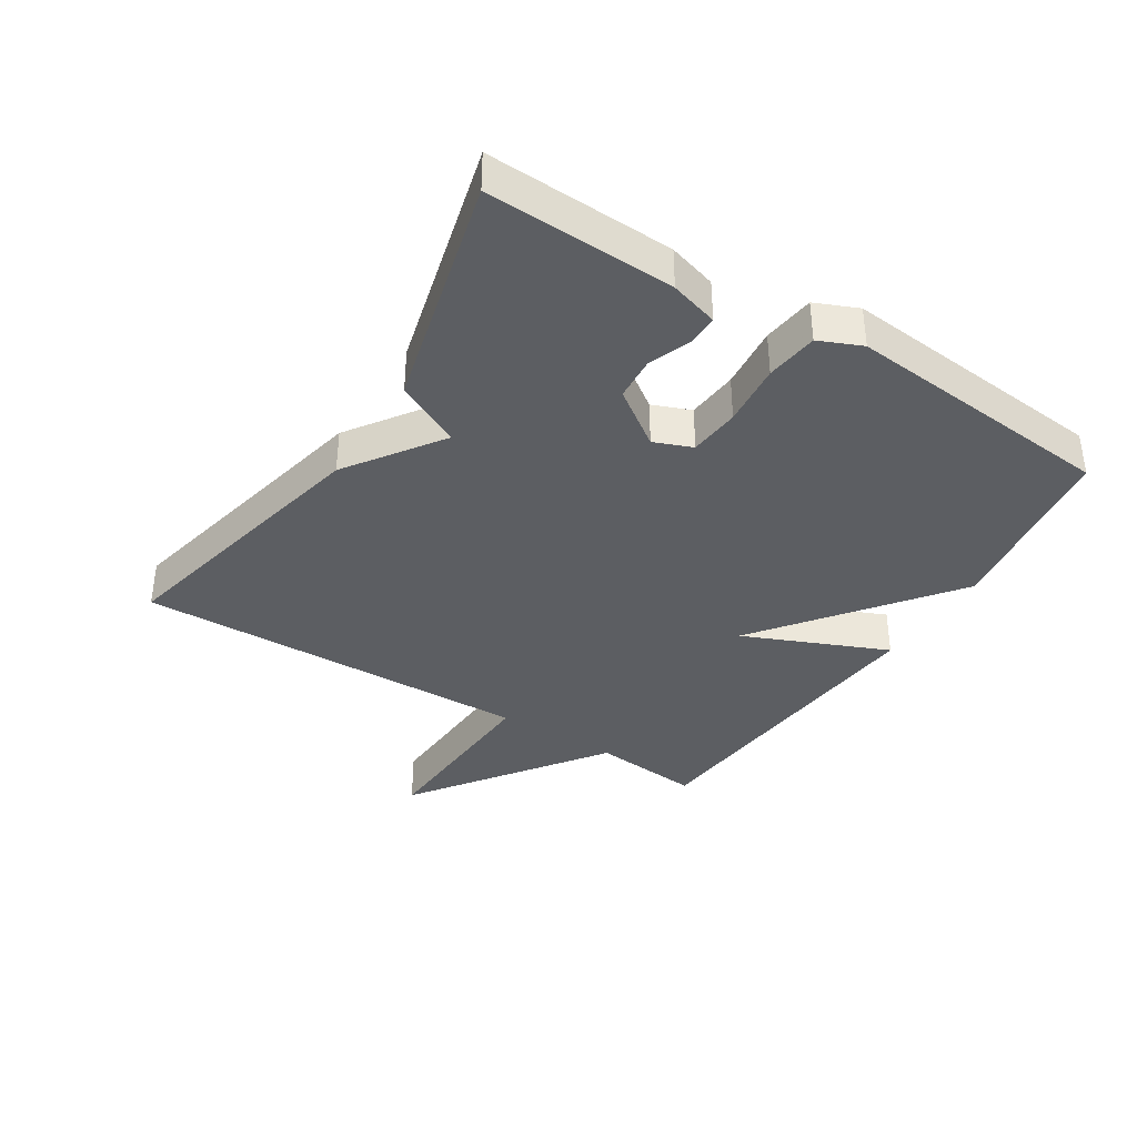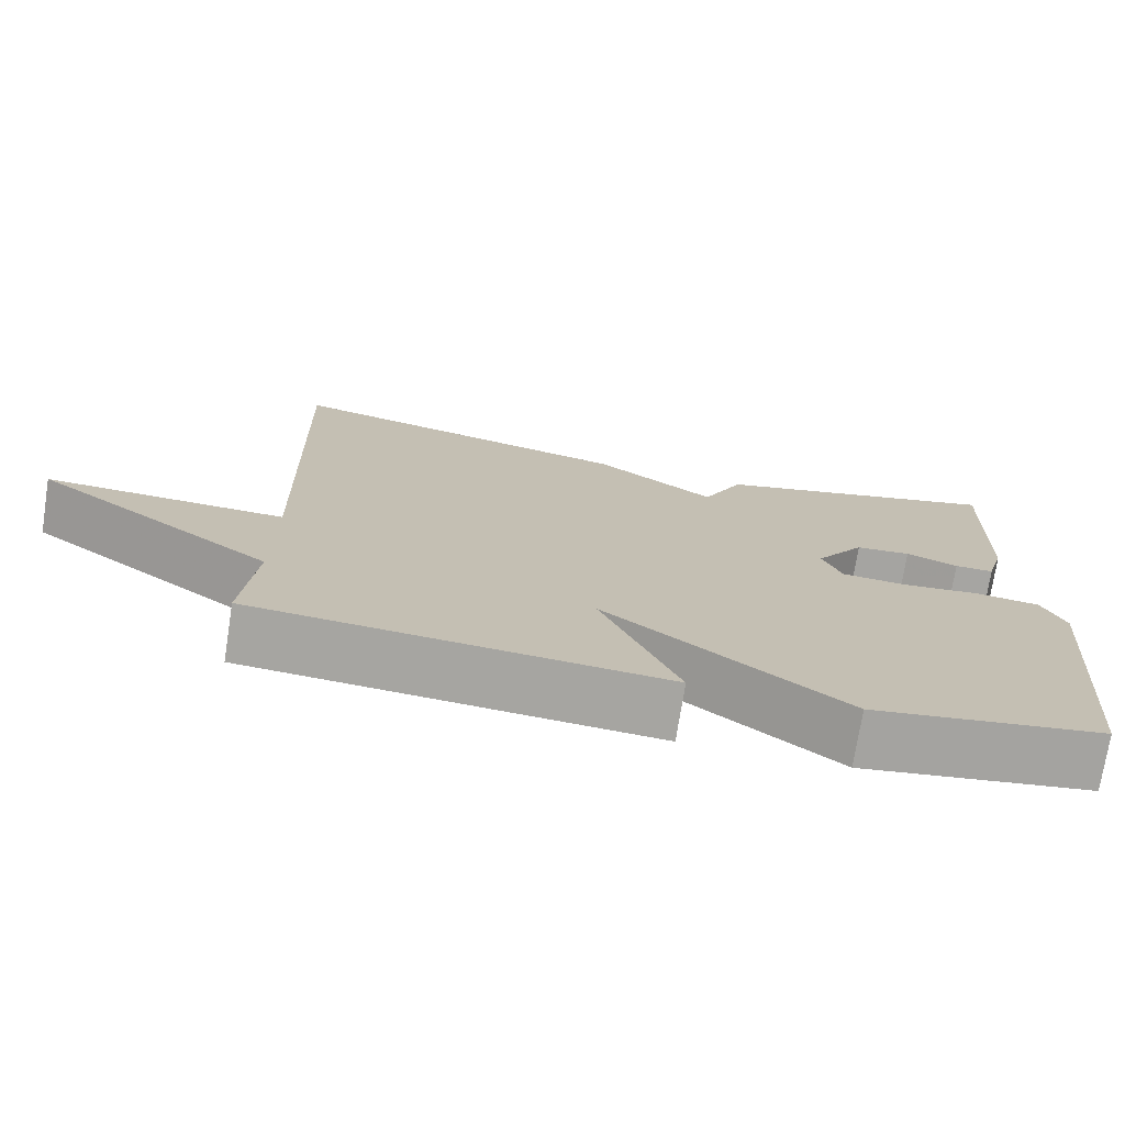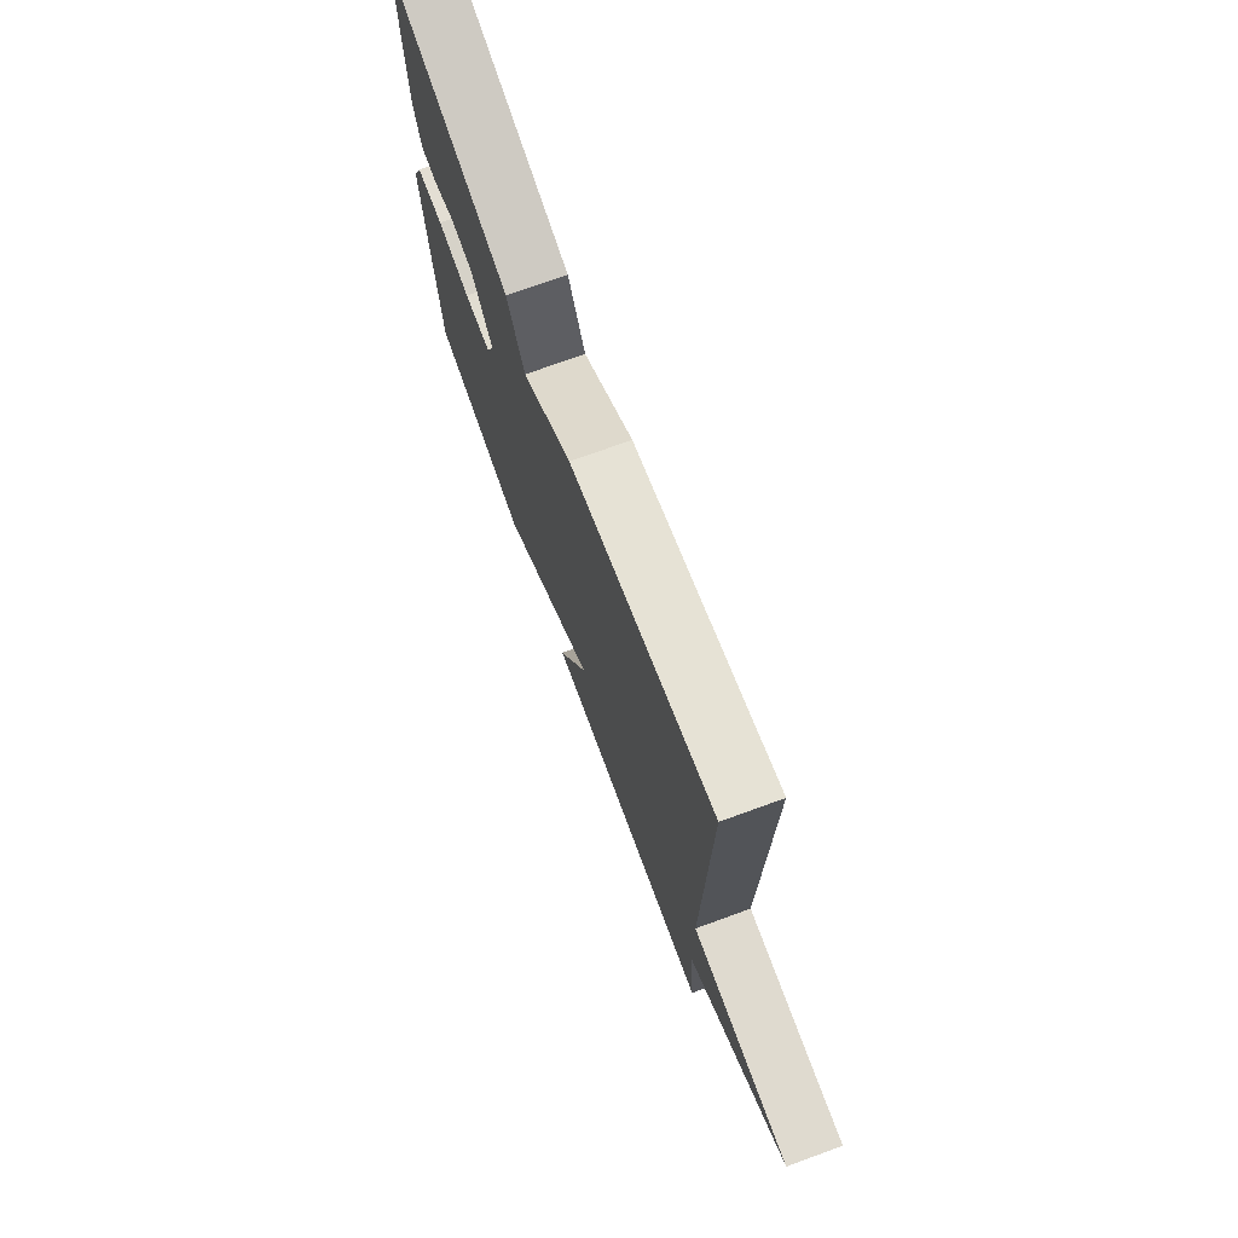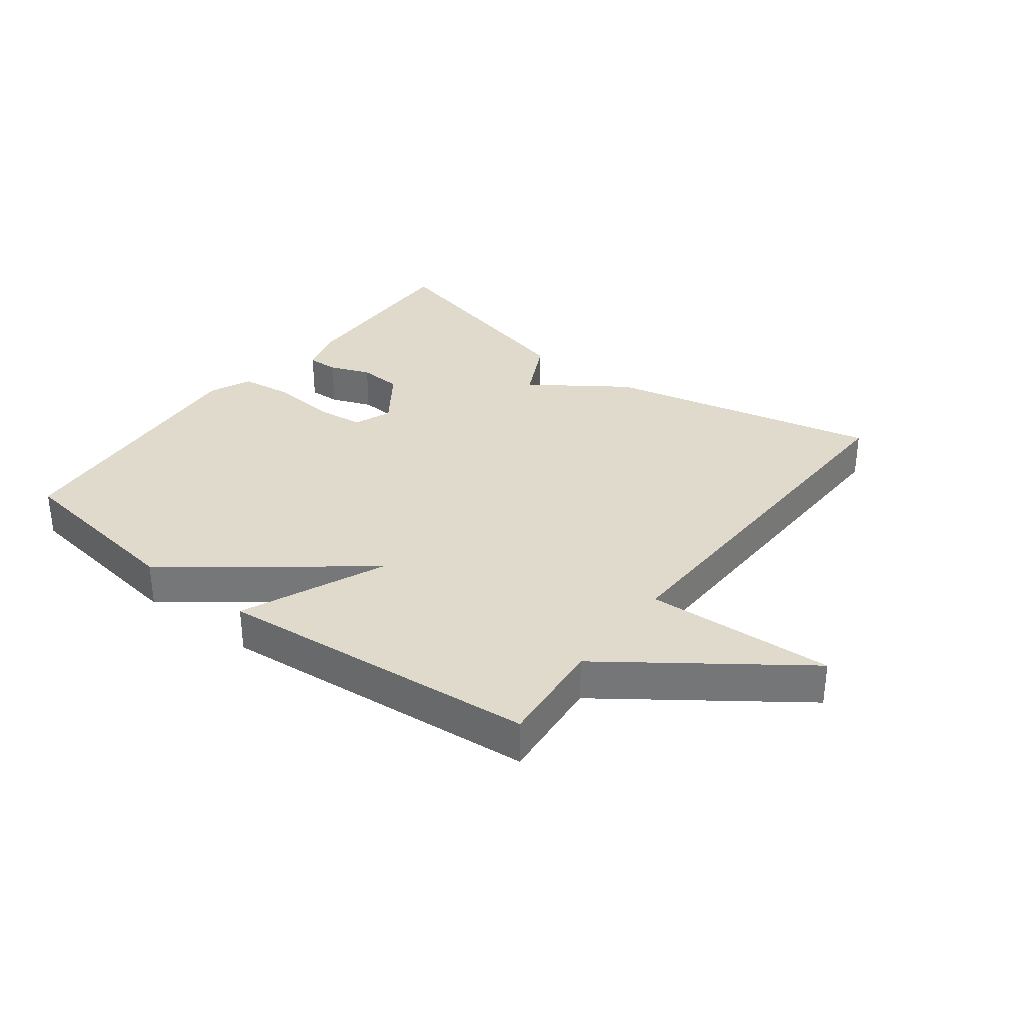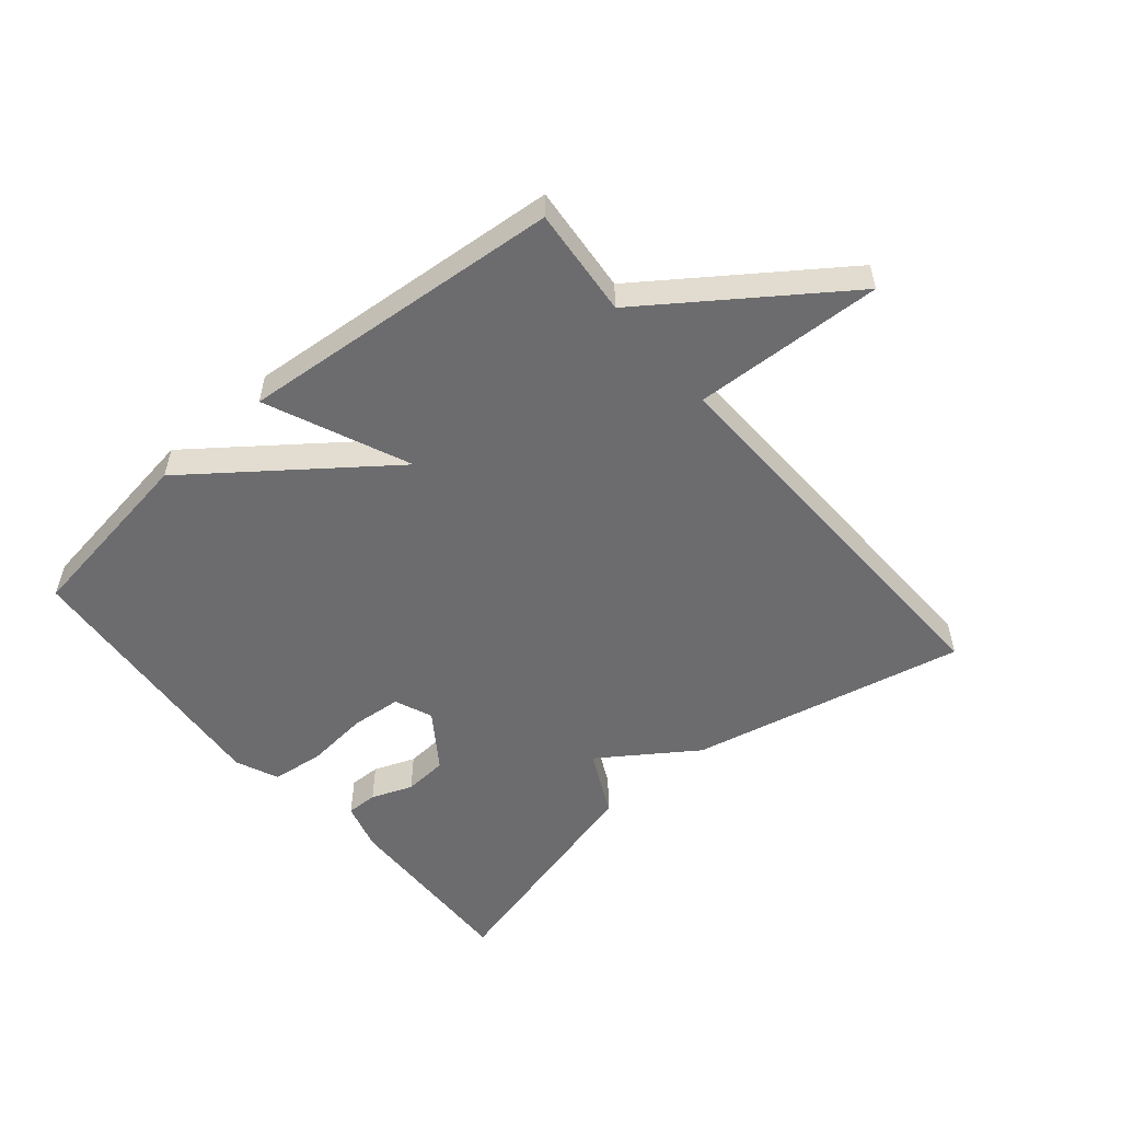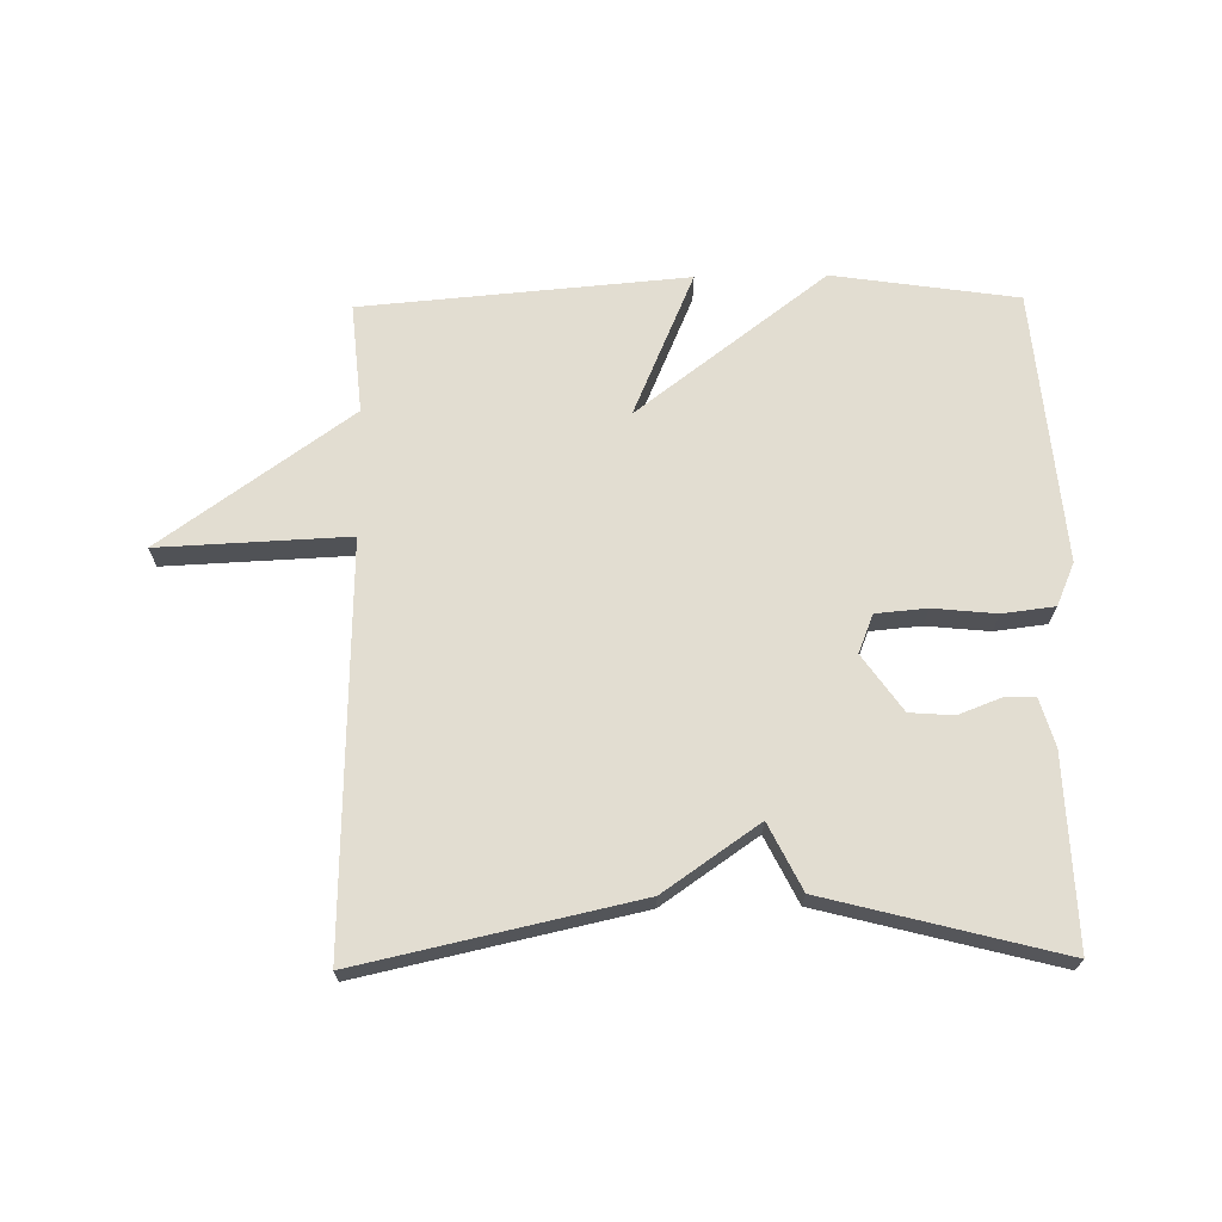
<metadata>
{"format":"obj","ext":"obj","renderer":"f3d","projection":"perspective","resolution":1024,"background":"white","views":[{"elev":-37.5,"azim":57.6,"up":"+Y"},{"elev":-73.7,"azim":-8.9,"up":"+Z"},{"elev":72.8,"azim":-110.0,"up":"+Z"},{"elev":33.0,"azim":-142.8,"up":"+Y"},{"elev":-53.8,"azim":-139.7,"up":"+Y"},{"elev":68.6,"azim":-0.9,"up":"+Y"}]}
</metadata>
<code>
v 0.5 0.07 -0.5
v 0.21 0.07 -0.543
v -0.087 0.07 -0.317
v 0.01 0.07 -0.543
v -0.5 0.07 -0.5
v -0.484 0.07 -0.328
v -0.782 0.07 -0.115
v -0.484 0.07 -0.128
v -0.5 0.07 0.5
v -0.067 0.07 0.405
v 0.082 0.07 0.302
v 0.133 0.07 0.405
v 0.5 0.07 0.5
v 0.49 0.07 0.205
v 0.468 0.07 0.129
v 0.419 0.07 0.13
v 0.354 0.07 0.155
v 0.285 0.07 0.15
v 0.223 0.07 0.062
v 0.247 0.07 0.002
v 0.327 0.07 -0.005
v 0.426 0.07 0.005
v 0.508 0.07 -0.005
v 0.537 0.07 -0.072
v 0.5 0 -0.5
v 0.21 0 -0.543
v -0.087 0 -0.317
v 0.01 0 -0.543
v -0.5 0 -0.5
v -0.484 0 -0.328
v -0.782 0 -0.115
v -0.484 0 -0.128
v -0.5 0 0.5
v -0.067 0 0.405
v 0.082 0 0.302
v 0.133 0 0.405
v 0.5 0 0.5
v 0.49 0 0.205
v 0.468 0 0.129
v 0.419 0 0.13
v 0.354 0 0.155
v 0.285 0 0.15
v 0.223 0 0.062
v 0.247 0 0.002
v 0.327 0 -0.005
v 0.426 0 0.005
v 0.508 0 -0.005
v 0.537 0 -0.072
f 1 2 3
f 24 1 3
f 23 24 3
f 22 23 3
f 21 22 3
f 20 21 3
f 19 20 3
f 18 19 3
f 15 16 17
f 14 15 17
f 13 14 17
f 12 13 17
f 11 12 17
f 11 17 18
f 11 18 3
f 10 11 3
f 9 10 3
f 8 9 3
f 8 3 4
f 7 8 4
f 6 7 4
f 4 5 6
f 27 26 25
f 27 25 48
f 27 48 47
f 27 47 46
f 27 46 45
f 27 45 44
f 27 44 43
f 27 43 42
f 41 40 39
f 41 39 38
f 41 38 37
f 41 37 36
f 41 36 35
f 42 41 35
f 27 42 35
f 27 35 34
f 27 34 33
f 27 33 32
f 28 27 32
f 28 32 31
f 28 31 30
f 30 29 28
f 1 25 26 2
f 2 26 27 3
f 3 27 28 4
f 4 28 29 5
f 5 29 30 6
f 6 30 31 7
f 7 31 32 8
f 8 32 33 9
f 9 33 34 10
f 10 34 35 11
f 11 35 36 12
f 12 36 37 13
f 13 37 38 14
f 14 38 39 15
f 15 39 40 16
f 16 40 41 17
f 17 41 42 18
f 18 42 43 19
f 19 43 44 20
f 20 44 45 21
f 21 45 46 22
f 22 46 47 23
f 23 47 48 24
f 24 48 25 1

</code>
